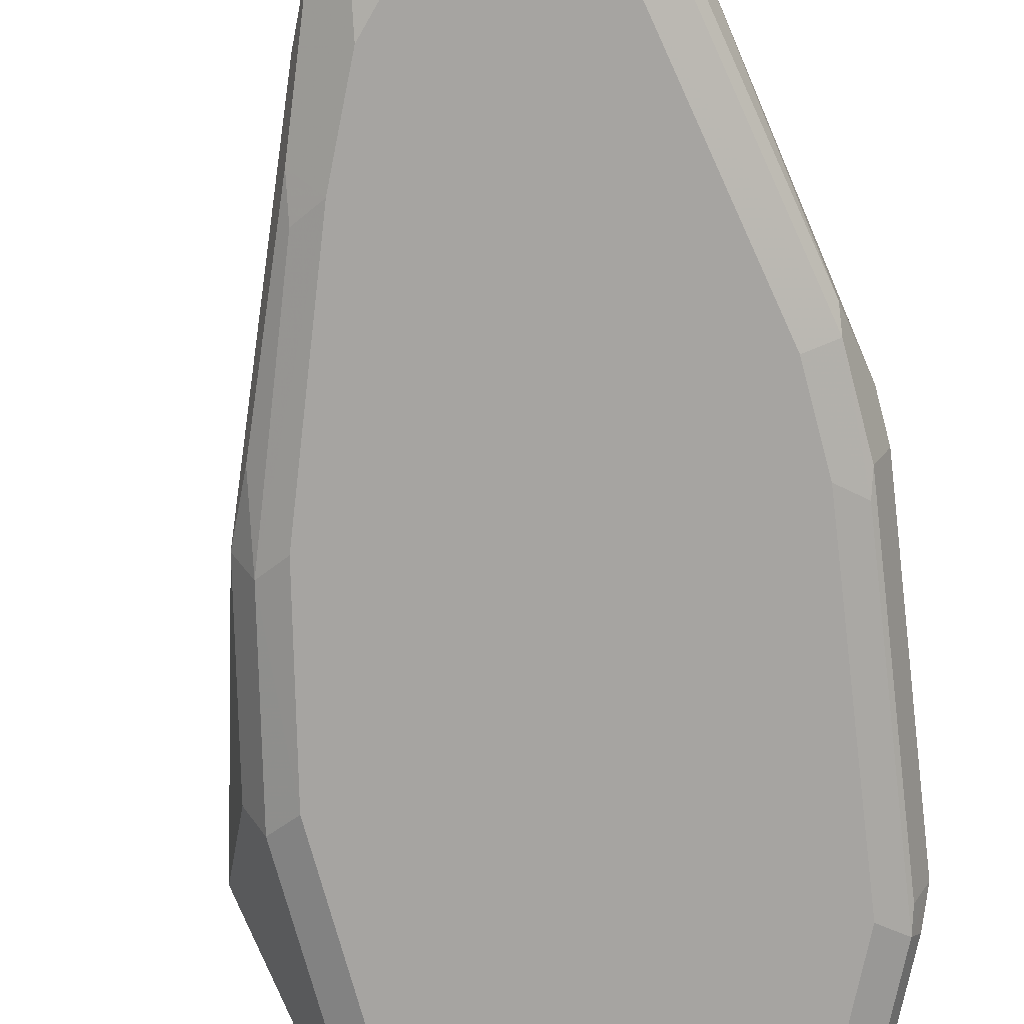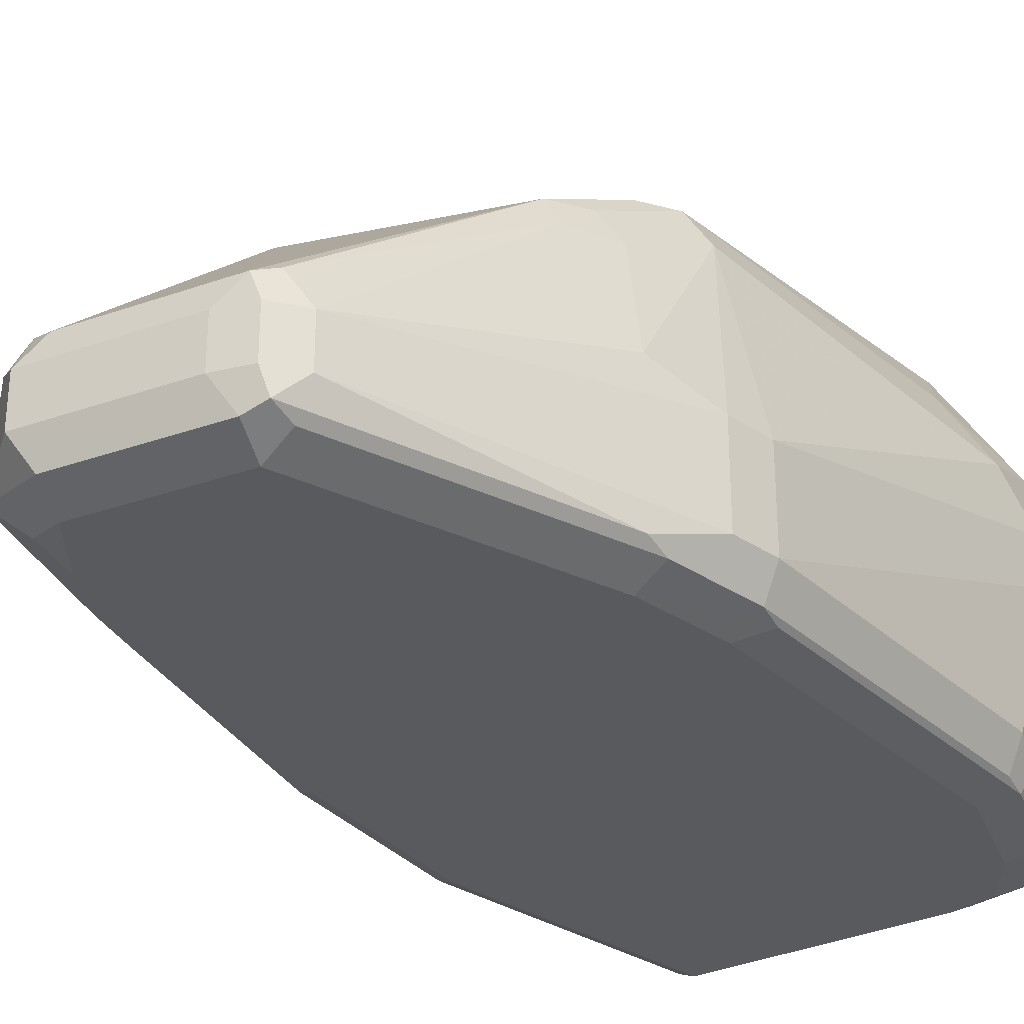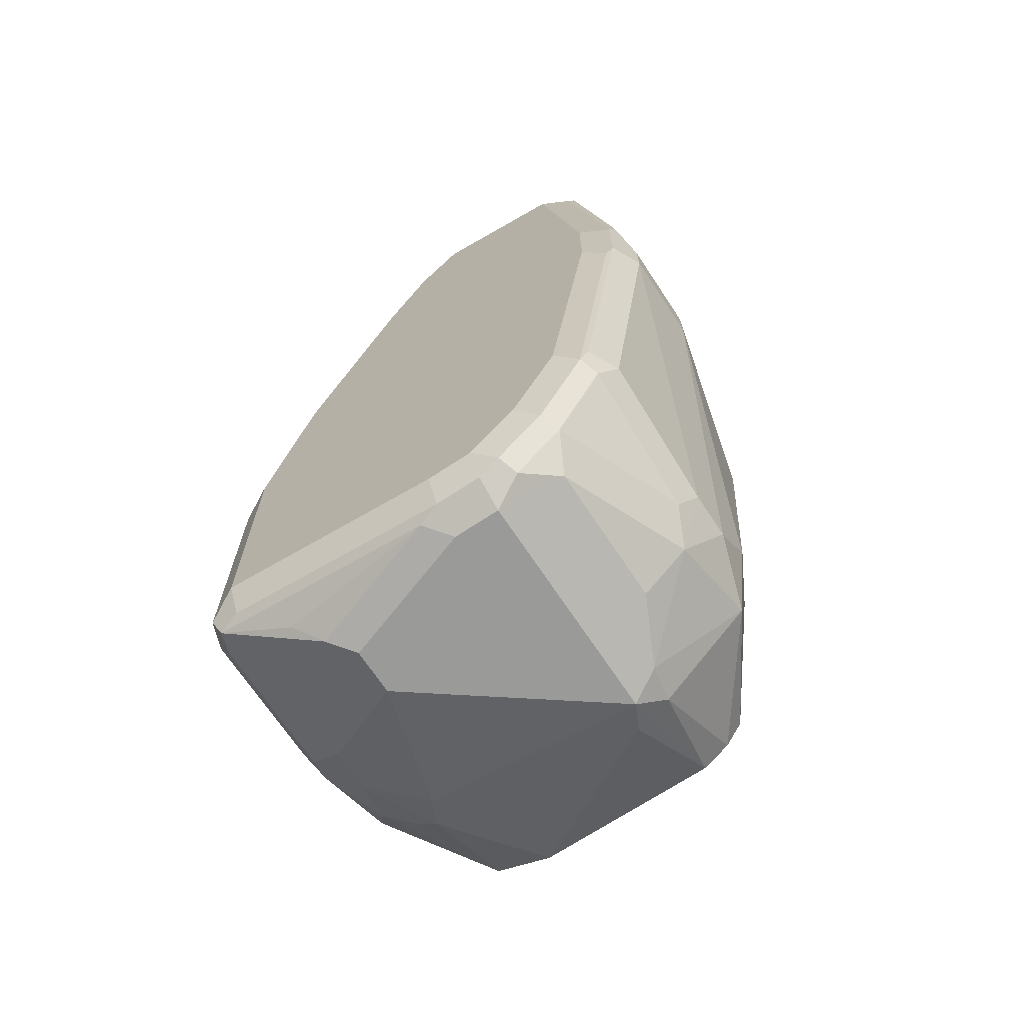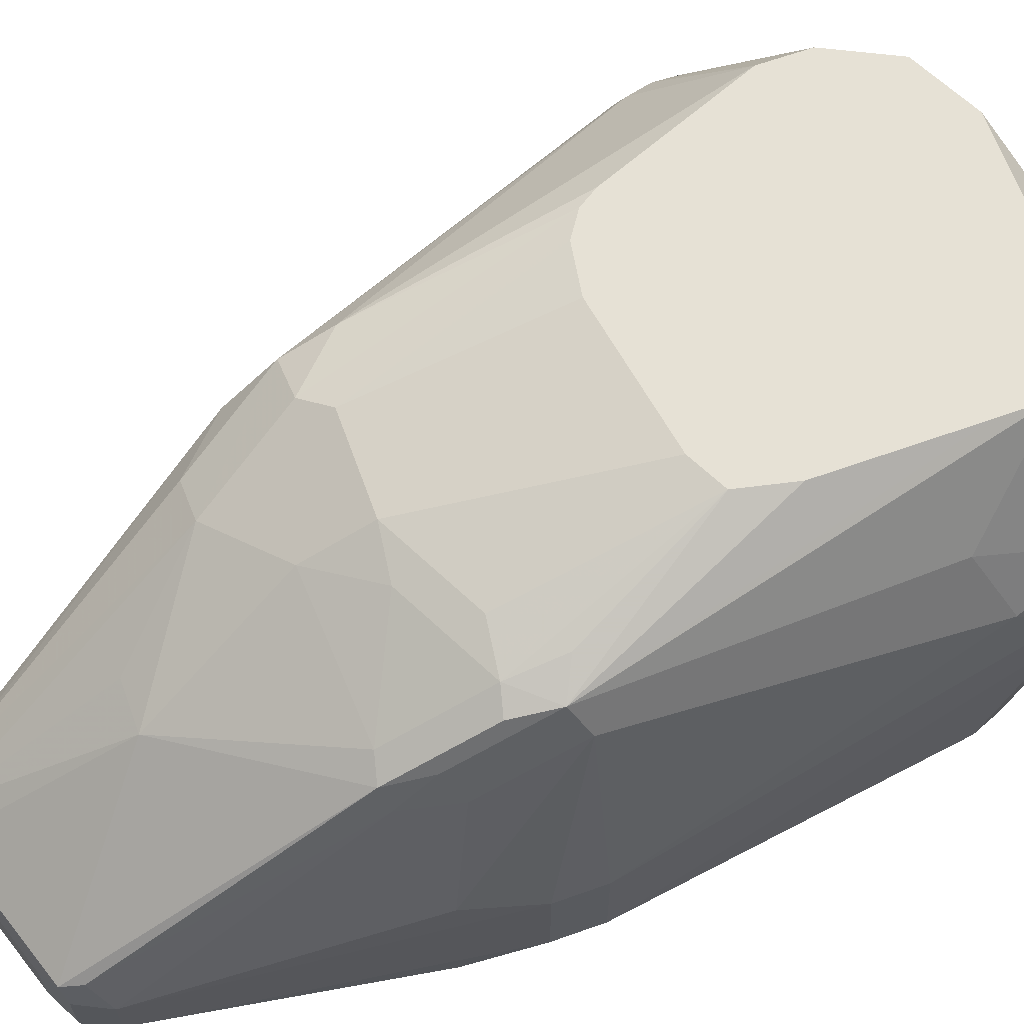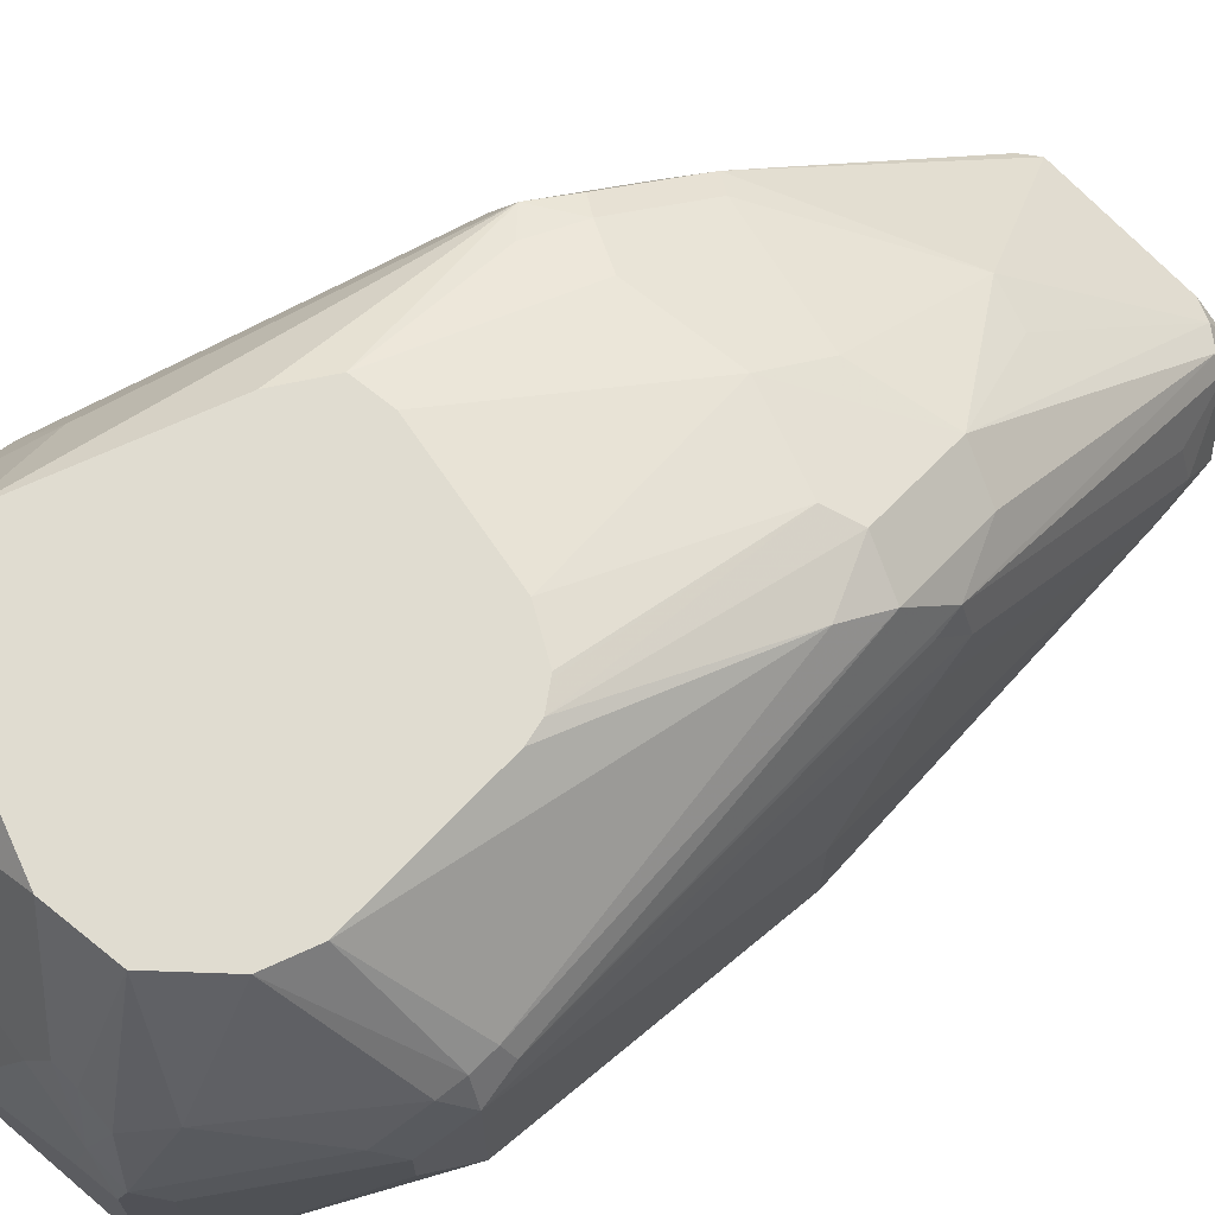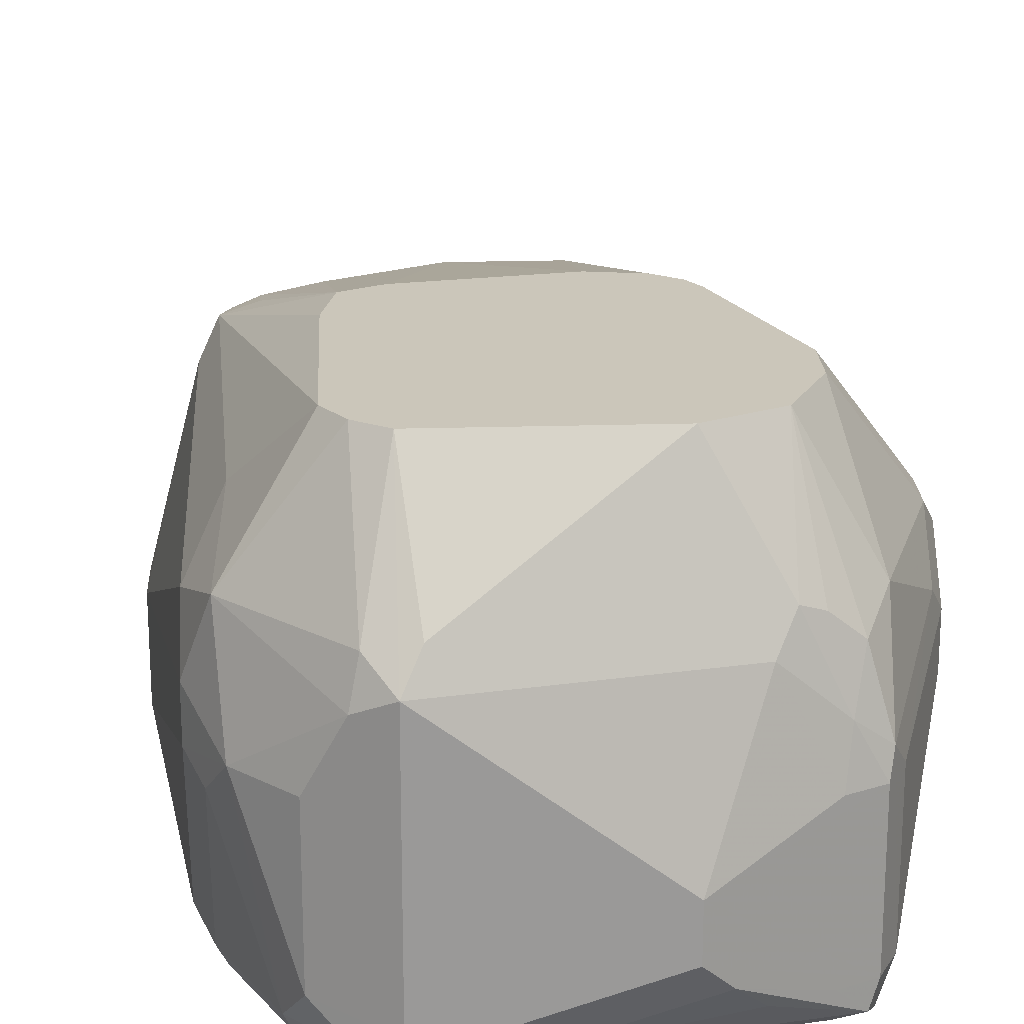
<metadata>
{"format":"obj","ext":"obj","renderer":"f3d","projection":"perspective","resolution":1024,"background":"white","views":[{"elev":-73.5,"azim":15.1,"up":"+Y"},{"elev":-30.5,"azim":45.6,"up":"+Y"},{"elev":-69.2,"azim":33.5,"up":"+Z"},{"elev":64.5,"azim":70.2,"up":"+Y"},{"elev":69.6,"azim":-114.6,"up":"+Y"},{"elev":21.2,"azim":177.0,"up":"+Y"}]}
</metadata>
<code>
v 0.1803 -0.775 -0.05407
v 0.1803 -0.721 -0.05407
v 0.1803 -0.757 -0.07207
v 0.1983 -0.8111 -0.1262
v 0.1863 -0.787 -0.06007
v 0.1983 -0.8111 -0.01802
v 0.2163 -0.8111 0.05404
v 0.1863 -0.7089 -0.05407
v 0.1847 -0.712 -0.06307
v 0.1803 -0.739 -0.07207
v 0.2163 -0.775 0.05404
v 0.2343 -0.739 0.09009
v 0.1863 -0.715 -0.04202
v 0.1983 -0.757 -0.1262
v 0.2043 -0.8111 -0.1382
v 0.2043 -0.8231 -0.1322
v 0.2043 -0.8231 -0.02402
v 0.2223 -0.8231 0.04804
v 0.2283 -0.8171 0.07809
v 0.2704 -0.8111 0.1802
v 0.2163 -0.6668 -0.07207
v 0.2163 -0.6668 -0.09012
v 0.1893 -0.7074 -0.04503
v 0.1847 -0.73 -0.08108
v 0.2028 -0.712 -0.1171
v 0.2403 -0.733 0.1021
v 0.2388 -0.7187 0.09009
v 0.2433 -0.7164 0.0991
v 0.2433 -0.6984 0.08109
v 0.2028 -0.748 -0.1352
v 0.2043 -0.757 -0.1382
v 0.2523 -0.793 -0.1622
v 0.2163 -0.8111 -0.1442
v 0.2073 -0.8201 -0.1397
v 0.2163 -0.8231 -0.1382
v 0.2163 -0.8291 -0.1262
v 0.2163 -0.8291 -0.01802
v 0.2343 -0.8291 0.05404
v 0.2704 -0.8291 0.1442
v 0.2584 -0.8231 0.1381
v 0.2614 -0.8201 0.1532
v 0.2824 -0.8171 0.2042
v 0.2764 -0.8051 0.1922
v 0.2433 -0.6894 0.06305
v 0.2388 -0.6668 -0.0159
v 0.2283 -0.6668 -0.1141
v 0.2103 -0.721 -0.1322
v 0.2794 -0.7885 0.1892
v 0.2944 -0.787 0.2102
v 0.2974 -0.7795 0.2072
v 0.2614 -0.7164 0.1171
v 0.2794 -0.7074 0.1171
v 0.2614 -0.6894 0.08109
v 0.214 -0.739 -0.1397
v 0.2163 -0.757 -0.1442
v 0.2523 -0.775 -0.1622
v 0.3064 -0.8111 -0.1622
v 0.2433 -0.802 -0.1577
v 0.2343 -0.8111 -0.1509
v 0.2974 -0.8201 -0.1577
v 0.3064 -0.8231 -0.1562
v 0.3064 -0.8291 -0.1442
v 0.2884 -0.8291 0.1802
v 0.2914 -0.8261 0.1952
v 0.2974 -0.8201 0.2072
v 0.3064 -0.8111 0.2163
v 0.3064 -0.793 0.2163
v 0.2433 -0.6668 -0.008977
v 0.2284 -0.6668 -0.1142
v 0.2208 -0.712 -0.1352
v 0.3064 -0.781 0.2102
v 0.3064 -0.733 0.1502
v 0.3244 -0.733 0.1502
v 0.3064 -0.6969 0.0961
v 0.3064 -0.6849 0.07209
v 0.2704 -0.6849 0.07209
v 0.2283 -0.7089 -0.1382
v 0.2343 -0.721 -0.1442
v 0.3244 -0.721 -0.1622
v 0.3244 -0.8111 -0.1622
v 0.3244 -0.8231 -0.1562
v 0.3334 -0.8246 -0.1532
v 0.3244 -0.8291 -0.1442
v 0.3064 -0.8291 0.1982
v 0.3124 -0.8231 0.2102
v 0.3665 -0.8231 0.1922
v 0.3605 -0.8111 0.1982
v 0.3154 -0.784 0.2118
v 0.3605 -0.793 0.1982
v 0.2508 -0.6668 -0.003975
v 0.2523 -0.6668 -0.1262
v 0.3695 -0.784 0.1937
v 0.3695 -0.712 0.09461
v 0.3605 -0.7074 0.09235
v 0.3244 -0.6894 0.07435
v 0.3605 -0.6894 0.05631
v 0.3424 -0.6849 0.05404
v 0.3376 -0.6668 -0.01565
v 0.3244 -0.6668 -0.009051
v 0.2704 -0.6668 2.646e-05
v 0.2523 -0.6668 -0.002938
v 0.3184 -0.7089 -0.1562
v 0.3244 -0.6668 -0.1261
v 0.3334 -0.712 -0.1532
v 0.3364 -0.727 -0.1562
v 0.3484 -0.751 -0.1502
v 0.3484 -0.8051 -0.1502
v 0.3364 -0.8171 -0.1562
v 0.3514 -0.8246 -0.1352
v 0.3424 -0.8291 -0.1262
v 0.3605 -0.8291 0.1802
v 0.3725 -0.8231 0.1802
v 0.374 -0.8201 0.1892
v 0.3725 -0.8111 0.1922
v 0.3725 -0.793 0.1922
v 0.3064 -0.6668 -0.1262
v 0.3725 -0.781 0.1862
v 0.374 -0.721 0.09235
v 0.3725 -0.7089 0.07809
v 0.3695 -0.6939 0.05856
v 0.3725 -0.6909 0.04204
v 0.3605 -0.6849 0.03604
v 0.3379 -0.6668 -0.01583
v 0.3246 -0.6668 -0.126
v 0.3352 -0.6668 -0.1189
v 0.3695 -0.712 -0.1171
v 0.3665 -0.751 -0.1322
v 0.3545 -0.8171 -0.1382
v 0.3695 -0.8246 -0.09912
v 0.3605 -0.8291 -0.09012
v 0.3785 -0.8291 0.07209
v 0.3905 -0.8231 0.07209
v 0.3785 -0.8111 0.1802
v 0.392 -0.8201 0.08109
v 0.3785 -0.793 0.1802
v 0.392 -0.766 0.08109
v 0.3785 -0.721 0.07209
v 0.3785 -0.7029 0.03604
v 0.3665 -0.6969 -0.07807
v 0.3424 -0.6668 -0.1081
v 0.3424 -0.6668 -0.09012
v 0.3424 -0.6668 -0.03602
v 0.338 -0.6668 -0.0159
v 0.3423 -0.6668 -0.1083
v 0.3785 -0.739 -0.1081
v 0.3785 -0.721 -0.09012
v 0.3785 -0.757 -0.1081
v 0.3725 -0.763 -0.1201
v 0.3725 -0.8171 -0.1021
v 0.3785 -0.8111 -0.09012
v 0.3725 -0.8231 -0.09012
v 0.3875 -0.8246 0.02704
v 0.3785 -0.8291 0.03604
v 0.3905 -0.8231 0.03604
v 0.3965 -0.8111 0.05404
v 0.3965 -0.775 0.05404
v 0.3965 -0.775 0.03604
v 0.3965 -0.8111 0.03604
f 86 111 112
f 84 86 85
f 84 111 86
f 82 110 83
f 82 109 110
f 82 128 109
f 82 108 128
f 79 91 102
f 80 108 82
f 80 107 108
f 79 107 80
f 79 106 107
f 79 105 106
f 79 104 105
f 79 103 104
f 80 82 81
f 86 112 113
f 93 118 119
f 86 114 87
f 96 121 122
f 79 102 103
f 96 120 121
f 94 96 95
f 93 117 118
f 93 96 94
f 93 120 96
f 86 113 114
f 93 121 120
f 92 117 93
f 92 115 117
f 91 116 102
f 89 115 92
f 88 89 92
f 87 115 89
f 87 114 115
f 93 119 121
f 78 91 79
f 67 89 88
f 76 101 90
f 66 89 67
f 66 87 89
f 66 86 87
f 66 85 86
f 65 85 66
f 64 85 65
f 64 84 85
f 67 88 71
f 63 84 64
f 61 82 62
f 61 81 82
f 60 81 61
f 60 80 81
f 58 60 59
f 57 80 60
f 56 78 79
f 62 82 83
f 77 91 78
f 96 122 123
f 69 91 77
f 76 100 101
f 75 100 76
f 75 99 100
f 75 98 99
f 75 97 98
f 75 96 97
f 75 95 96
f 68 76 90
f 74 95 75
f 73 94 74
f 73 93 94
f 73 92 93
f 73 88 92
f 71 73 72
f 71 88 73
f 69 77 70
f 74 94 95
f 96 123 97
f 113 115 114
f 102 116 103
f 132 158 155
f 132 154 158
f 132 152 154
f 131 152 132
f 131 153 152
f 130 152 153
f 129 152 130
f 129 154 152
f 129 151 154
f 129 150 151
f 129 149 150
f 128 148 149
f 127 145 147
f 55 78 56
f 127 147 148
f 132 155 134
f 133 134 155
f 133 155 156
f 133 156 135
f 155 157 156
f 155 158 157
f 150 154 151
f 150 158 154
f 147 158 150
f 147 149 148
f 147 150 149
f 126 146 145
f 145 158 147
f 145 146 157
f 138 146 139
f 138 157 146
f 138 156 157
f 136 138 137
f 136 156 138
f 135 156 136
f 145 157 158
f 126 139 146
f 126 140 139
f 126 144 140
f 112 132 134
f 111 132 112
f 111 131 132
f 109 130 110
f 109 129 130
f 109 149 129
f 109 128 149
f 112 134 113
f 107 128 108
f 106 127 107
f 105 127 106
f 105 126 127
f 104 126 105
f 104 125 126
f 104 124 125
f 103 124 104
f 107 127 128
f 97 123 98
f 113 133 135
f 113 134 133
f 126 145 127
f 125 144 126
f 122 143 123
f 121 143 122
f 121 142 143
f 121 141 142
f 121 140 141
f 113 135 115
f 121 139 140
f 119 138 121
f 119 137 138
f 118 137 119
f 118 136 137
f 118 135 136
f 117 135 118
f 115 135 117
f 121 138 139
f 127 148 128
f 54 78 55
f 54 70 77
f 18 38 39
f 17 37 18
f 16 37 17
f 16 36 37
f 16 35 36
f 16 34 35
f 15 34 16
f 15 33 34
f 15 32 33
f 15 56 32
f 15 31 56
f 14 24 30
f 13 29 23
f 13 28 29
f 13 27 28
f 18 39 40
f 18 40 41
f 18 41 19
f 18 37 38
f 21 142 141
f 21 143 142
f 21 123 143
f 21 98 123
f 21 99 98
f 21 100 99
f 21 101 100
f 13 26 27
f 21 90 101
f 21 45 68
f 21 44 45
f 21 23 44
f 20 43 26
f 20 42 43
f 20 41 42
f 19 41 20
f 21 68 90
f 21 141 140
f 12 26 13
f 11 20 12
f 3 10 14
f 2 13 8
f 2 12 13
f 2 11 12
f 2 24 10
f 2 9 24
f 2 8 9
f 1 11 2
f 1 7 11
f 1 6 7
f 1 5 6
f 1 4 5
f 1 3 4
f 1 10 3
f 1 2 10
f 3 14 4
f 4 14 30
f 4 30 31
f 4 31 15
f 10 24 14
f 9 25 24
f 9 22 25
f 54 77 78
f 8 13 23
f 8 22 9
f 8 21 22
f 12 20 26
f 7 20 11
f 7 18 19
f 6 18 7
f 6 17 18
f 4 6 5
f 4 17 6
f 4 16 17
f 4 15 16
f 7 19 20
f 21 140 144
f 8 23 21
f 21 125 124
f 42 65 66
f 42 64 65
f 41 64 42
f 39 41 40
f 39 64 41
f 39 63 64
f 36 38 37
f 36 39 38
f 36 63 39
f 36 84 63
f 36 111 84
f 36 131 111
f 36 153 131
f 36 130 153
f 36 110 130
f 42 66 67
f 42 67 49
f 42 49 43
f 43 49 48
f 21 144 125
f 53 76 68
f 53 75 76
f 52 75 53
f 52 74 75
f 52 73 74
f 52 72 73
f 36 83 110
f 52 71 72
f 50 71 52
f 50 67 71
f 49 67 50
f 47 70 54
f 47 69 70
f 46 69 47
f 44 68 45
f 50 52 51
f 36 62 83
f 44 53 68
f 35 61 62
f 28 49 50
f 28 48 49
f 28 43 48
f 26 43 28
f 26 28 27
f 25 47 30
f 25 46 47
f 28 50 51
f 23 29 44
f 21 46 22
f 21 69 46
f 21 91 69
f 21 116 91
f 21 103 116
f 35 62 36
f 21 124 103
f 22 46 25
f 28 51 29
f 24 25 30
f 29 52 53
f 35 60 61
f 34 60 35
f 29 51 52
f 34 59 60
f 34 58 59
f 33 58 34
f 32 60 58
f 32 57 60
f 32 80 57
f 32 58 33
f 32 79 80
f 32 56 79
f 31 55 56
f 31 54 55
f 30 47 54
f 30 54 31
f 29 53 44

</code>
